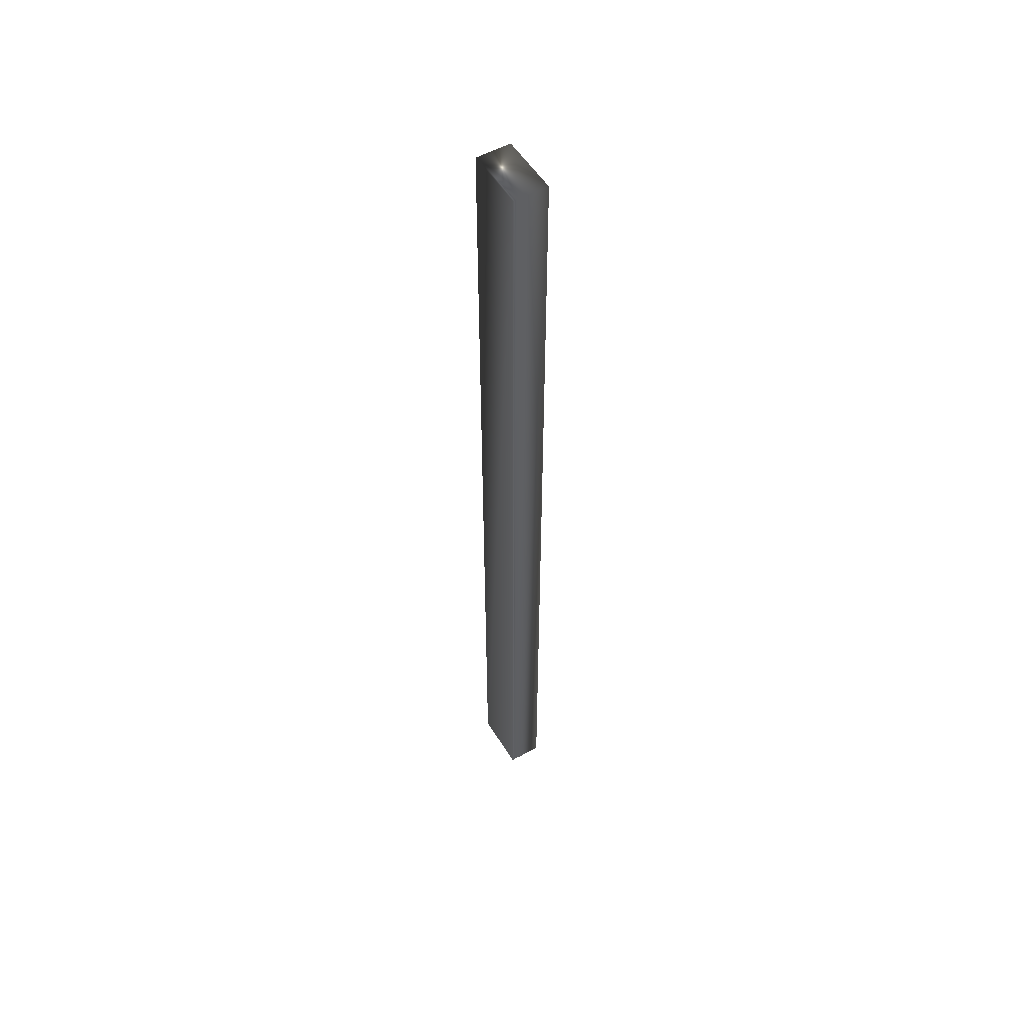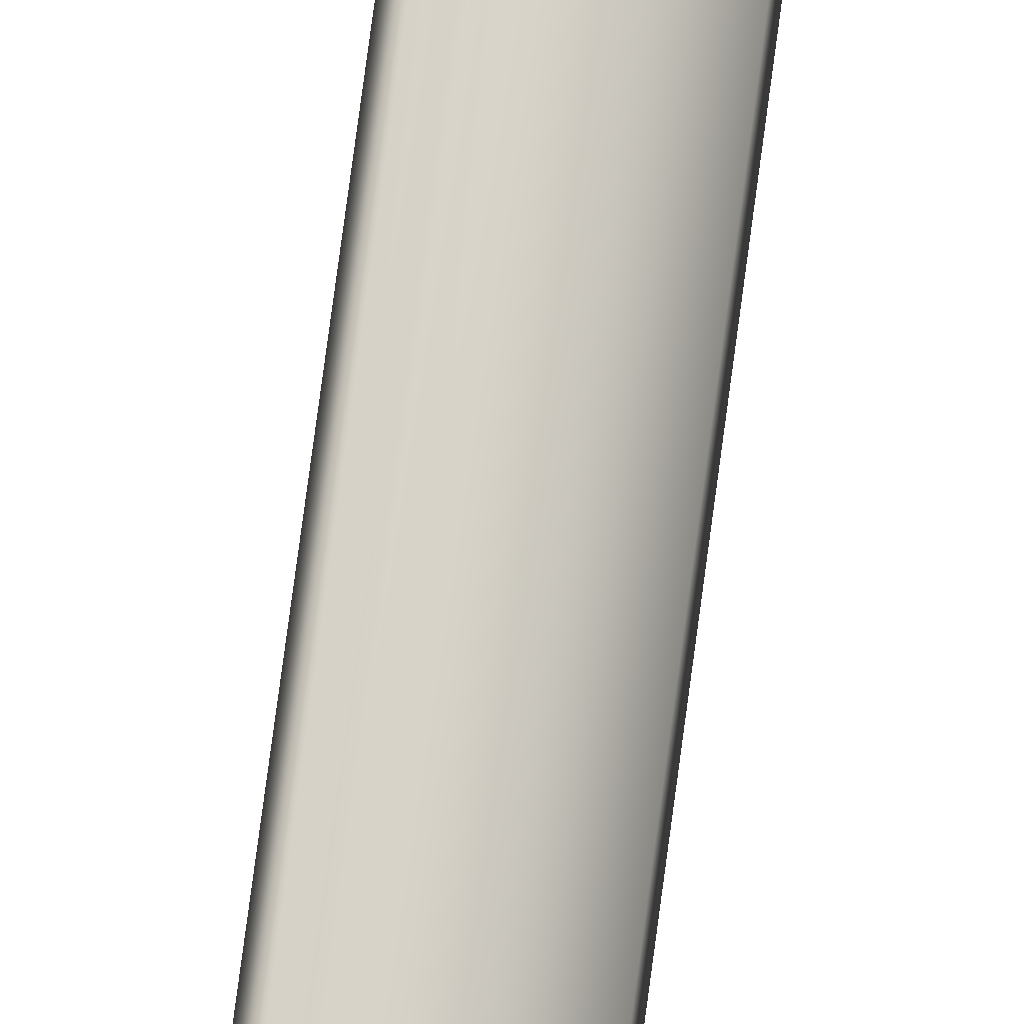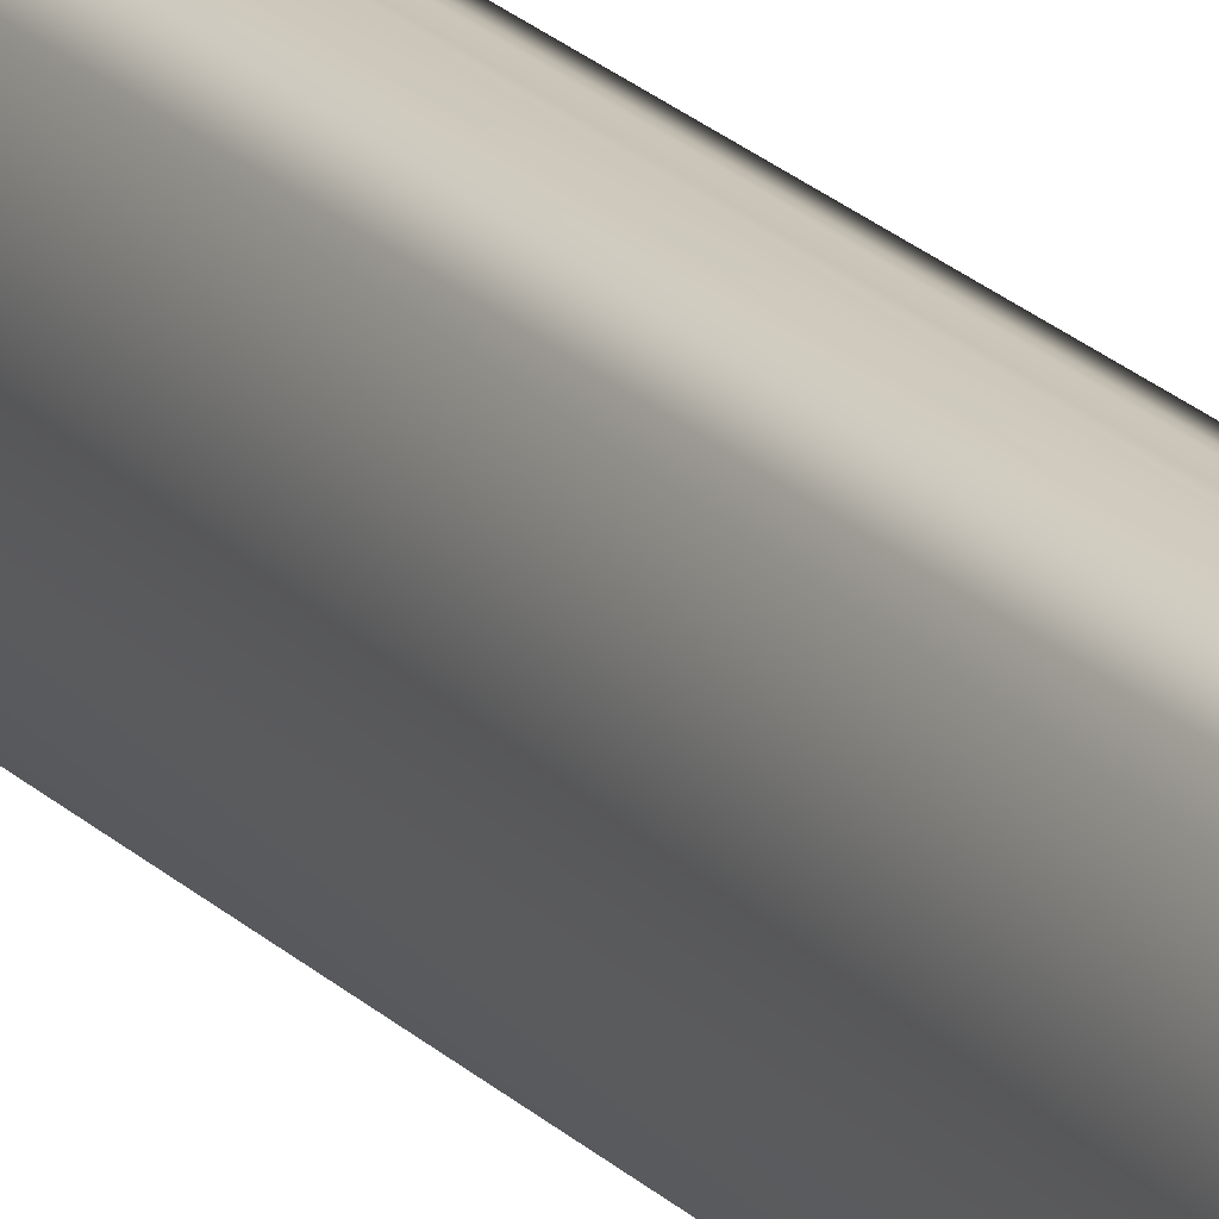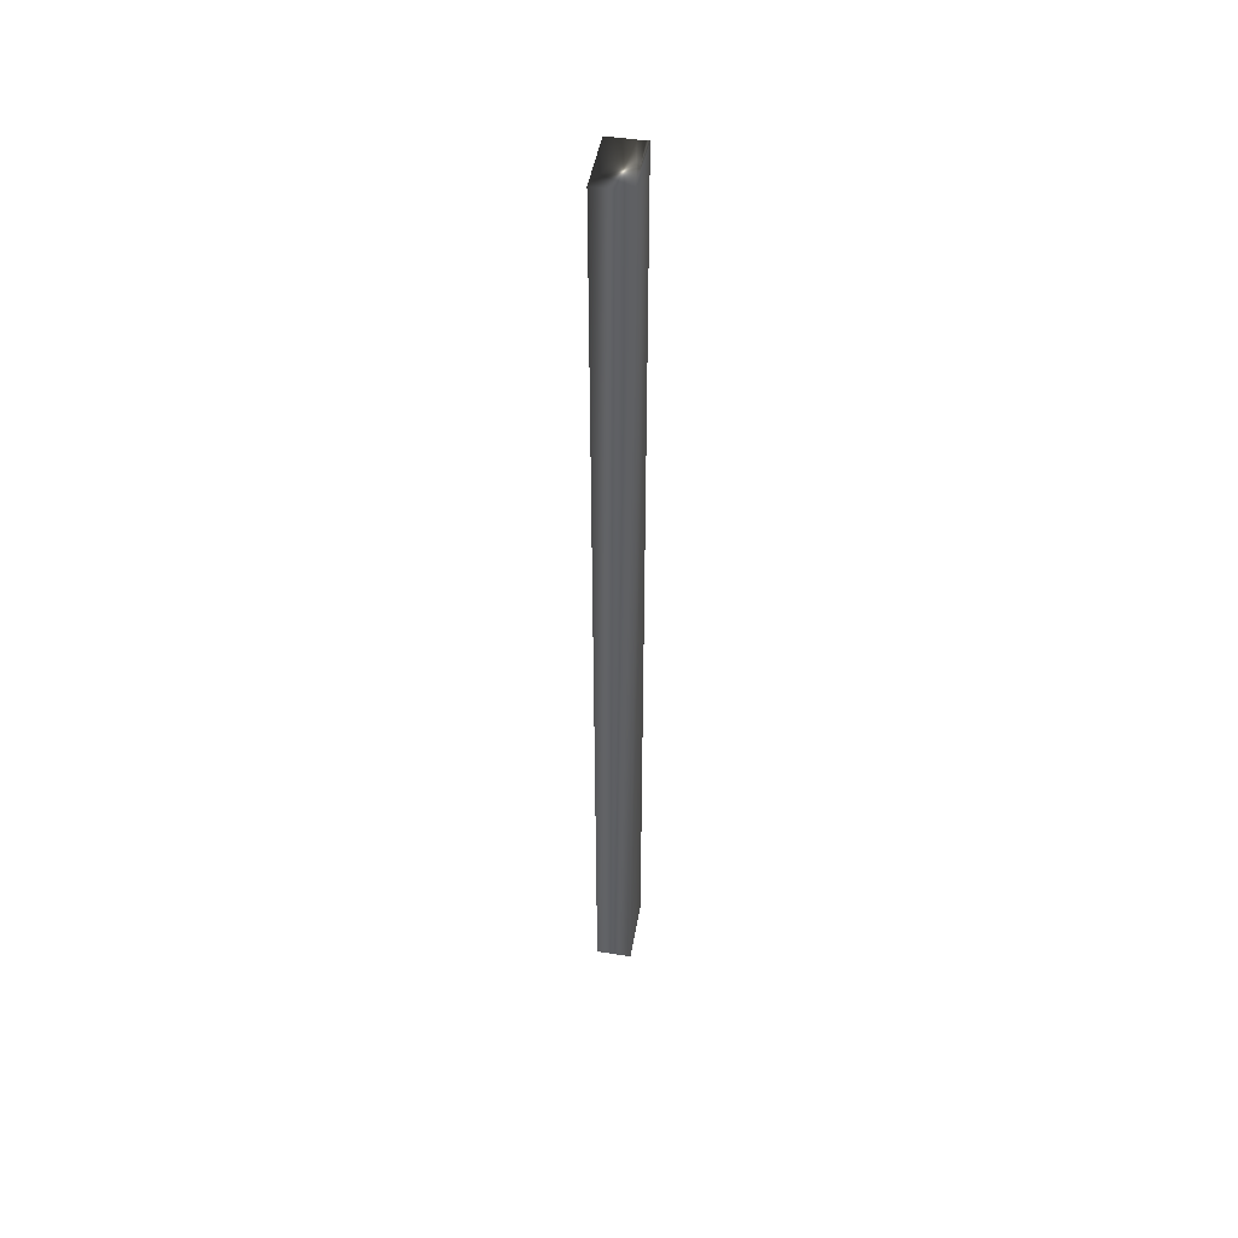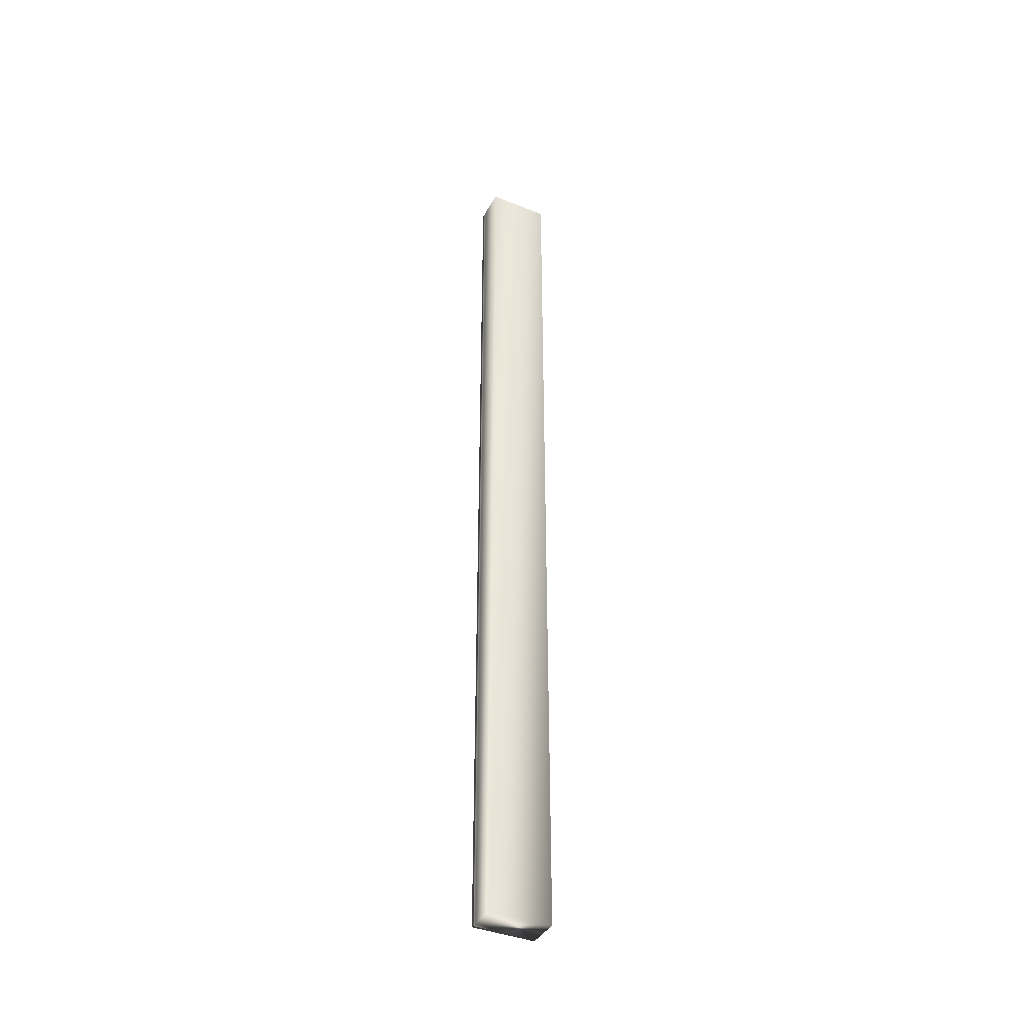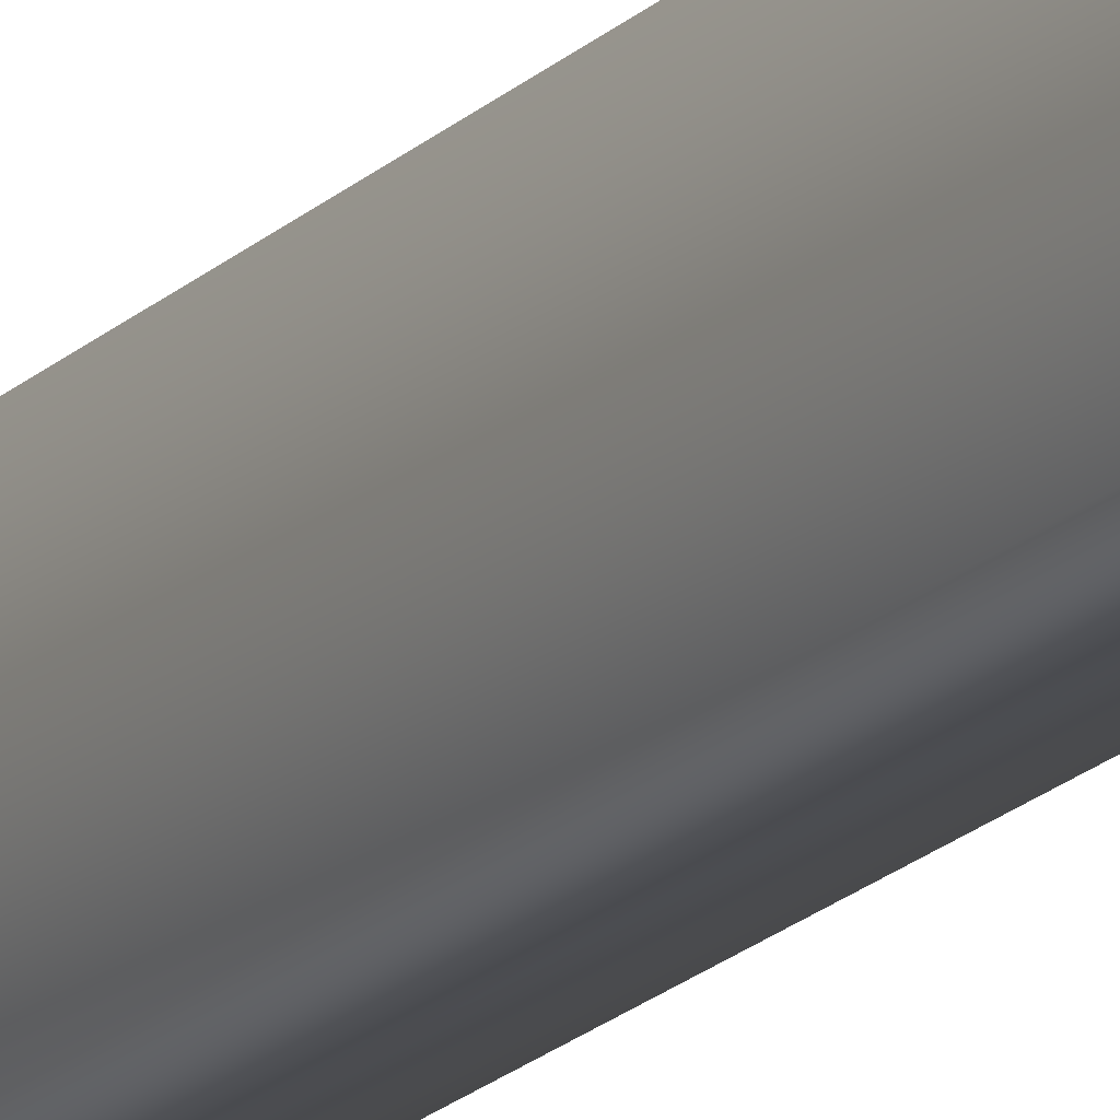
<metadata>
{"format":"obj","ext":"obj","renderer":"f3d","projection":"perspective","resolution":1024,"background":"white","views":[{"elev":53.2,"azim":-30.9,"up":"+Y"},{"elev":77.5,"azim":7.6,"up":"+Z"},{"elev":20.3,"azim":150.5,"up":"+Z"},{"elev":47.3,"azim":-170.1,"up":"+Y"},{"elev":-39.8,"azim":63.4,"up":"+Y"},{"elev":-17.8,"azim":151.4,"up":"+Z"}]}
</metadata>
<code>
v 48.04 46.75 72.21
v 48.04 38.75 72.21
v 48.04 46.75 72.74
v 48.04 38.75 72.74
v 48.12 38.75 72.74
v 48.12 46.75 72.74
v 48.09 38.75 72.73
v 48.09 46.75 72.73
v 48.06 46.75 72.73
v 48.06 38.75 72.73
v 48.33 38.75 72.74
v 48.33 38.75 72.21
v 48.33 46.75 72.74
v 48.33 46.75 72.21
f 1 2 3
f 3 2 4
f 5 6 7
f 7 6 8
f 7 8 9
f 3 4 9
f 9 4 10
f 9 10 7
f 11 5 12
f 12 5 2
f 2 5 7
f 2 7 10
f 10 4 2
f 6 5 13
f 13 5 11
f 14 12 1
f 1 12 2
f 13 14 6
f 6 14 1
f 6 1 8
f 8 1 9
f 9 1 3
f 13 11 14
f 14 11 12

</code>
